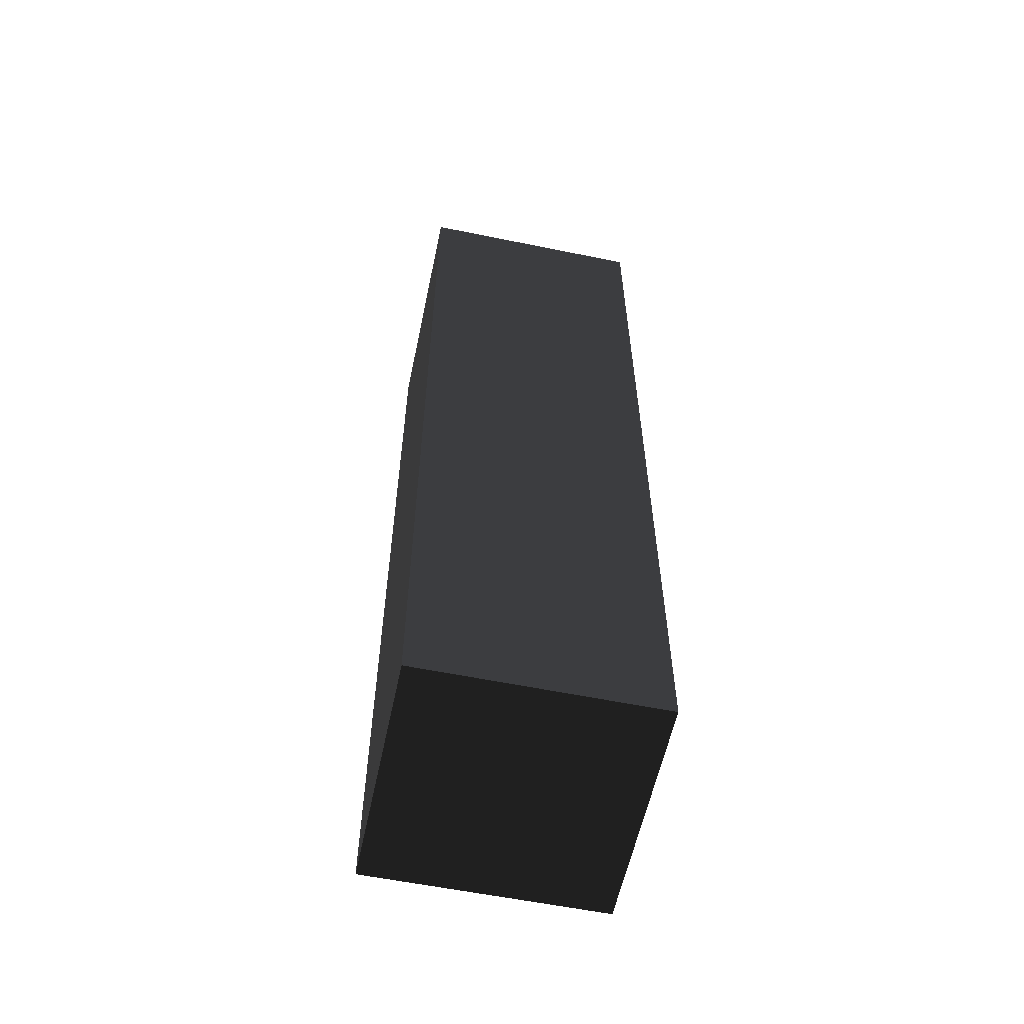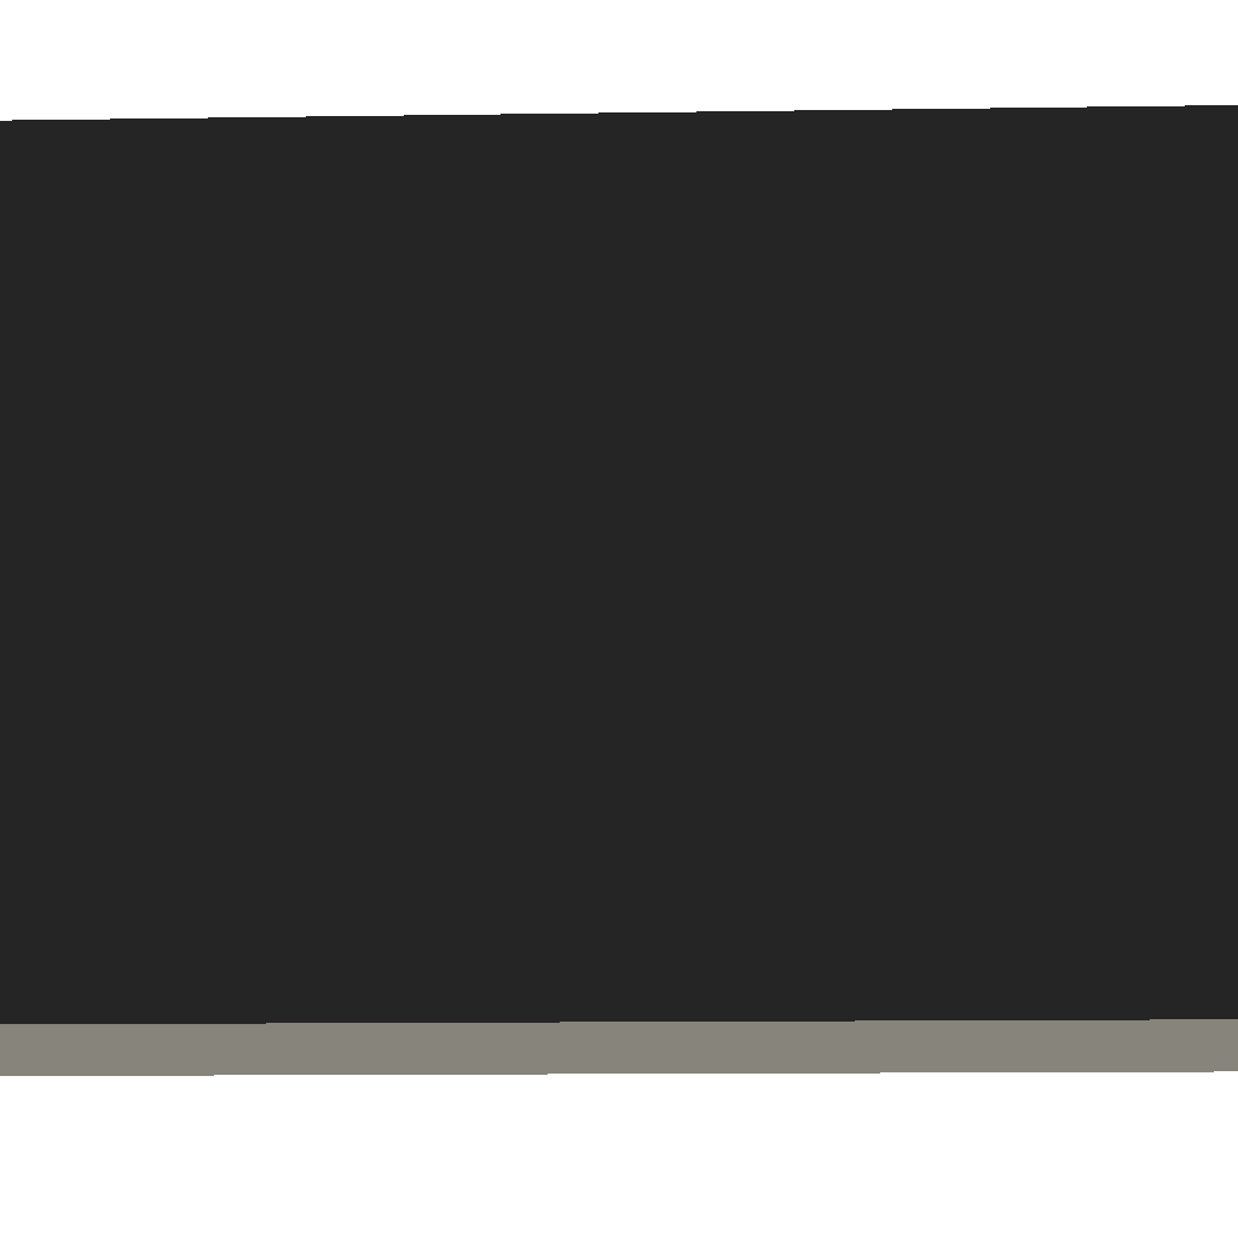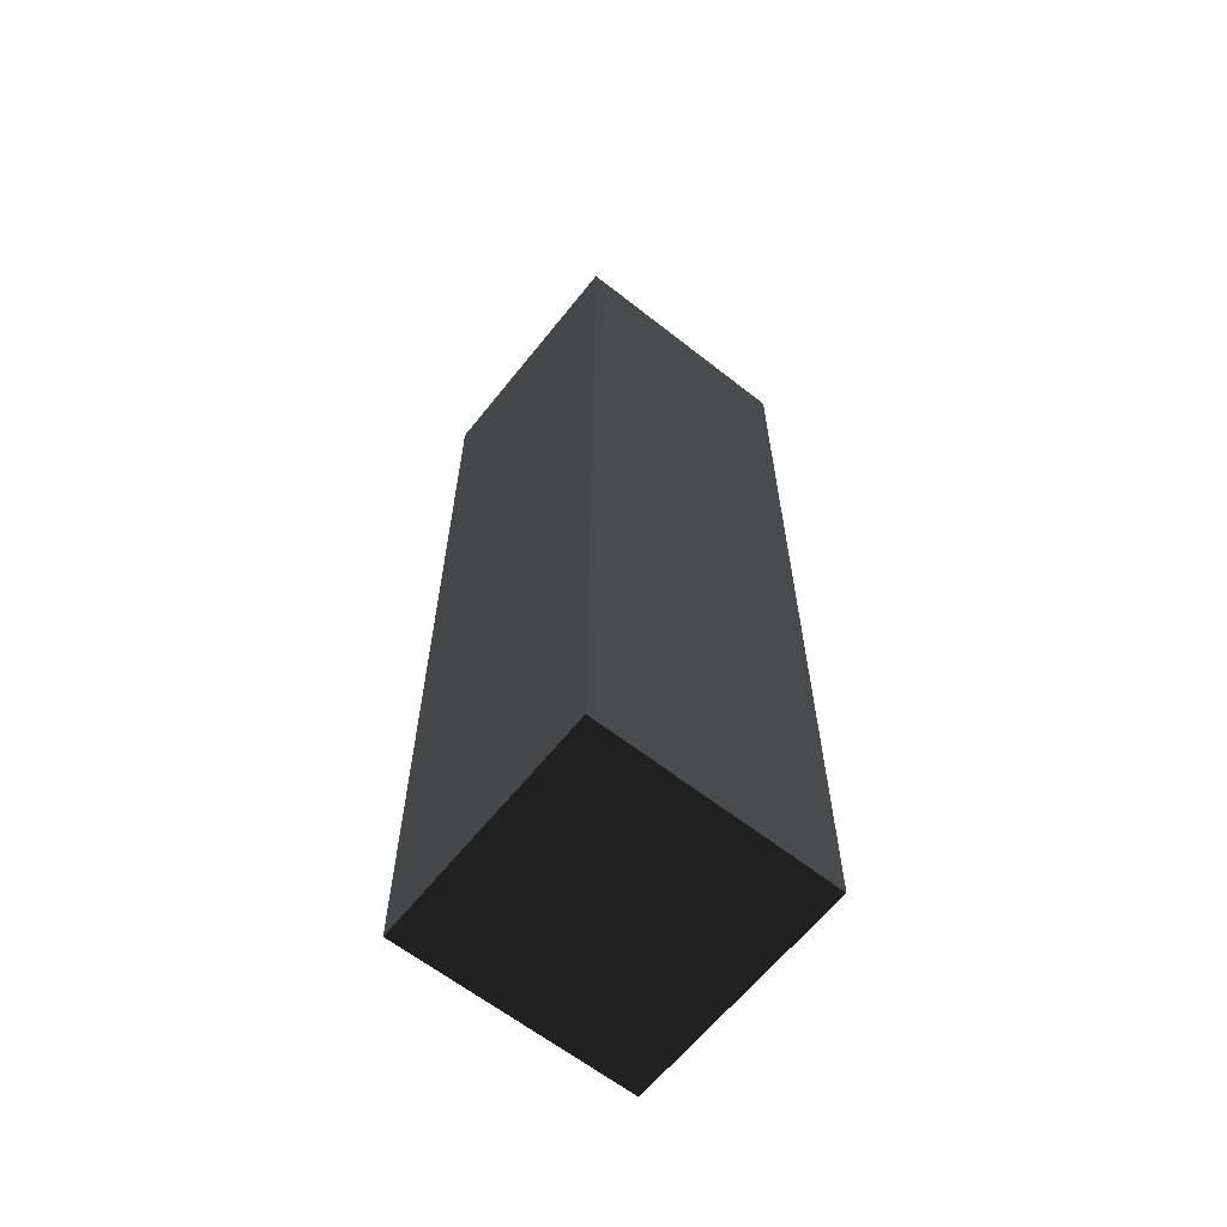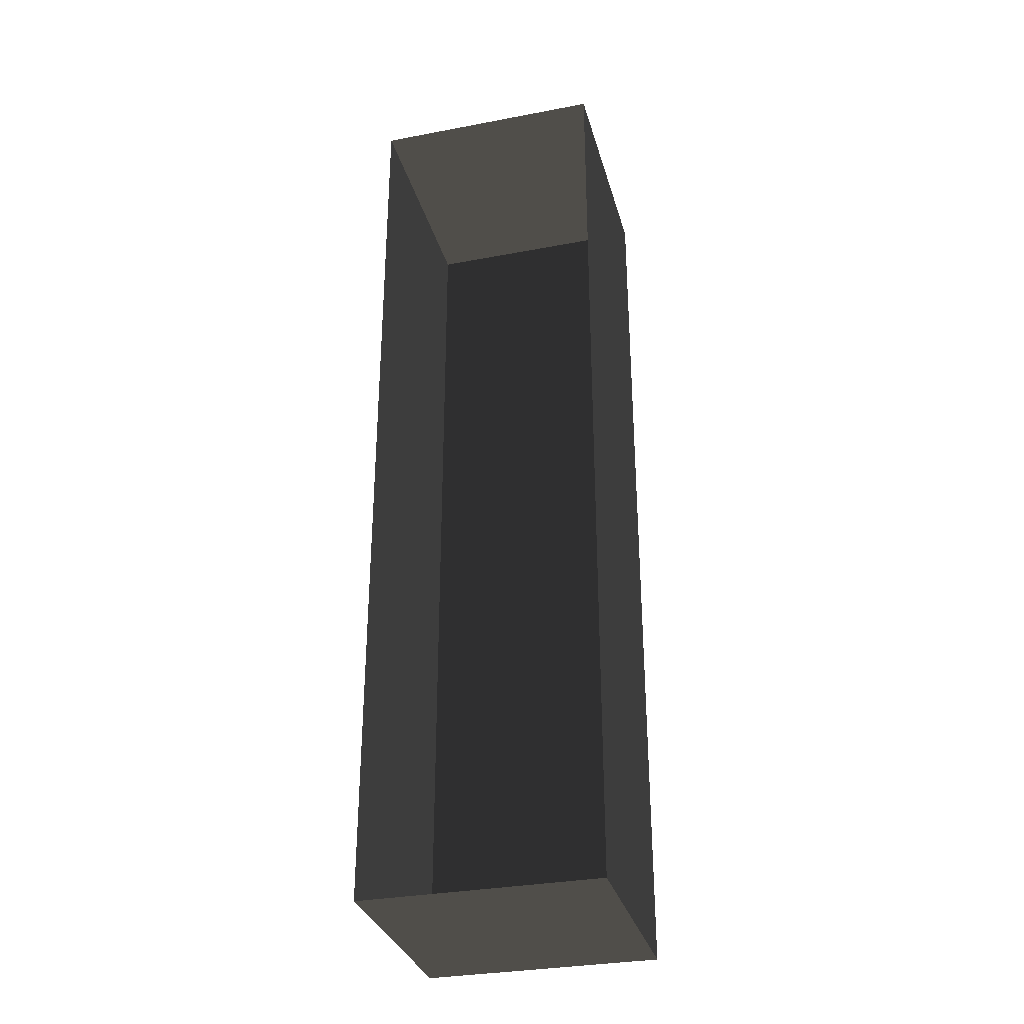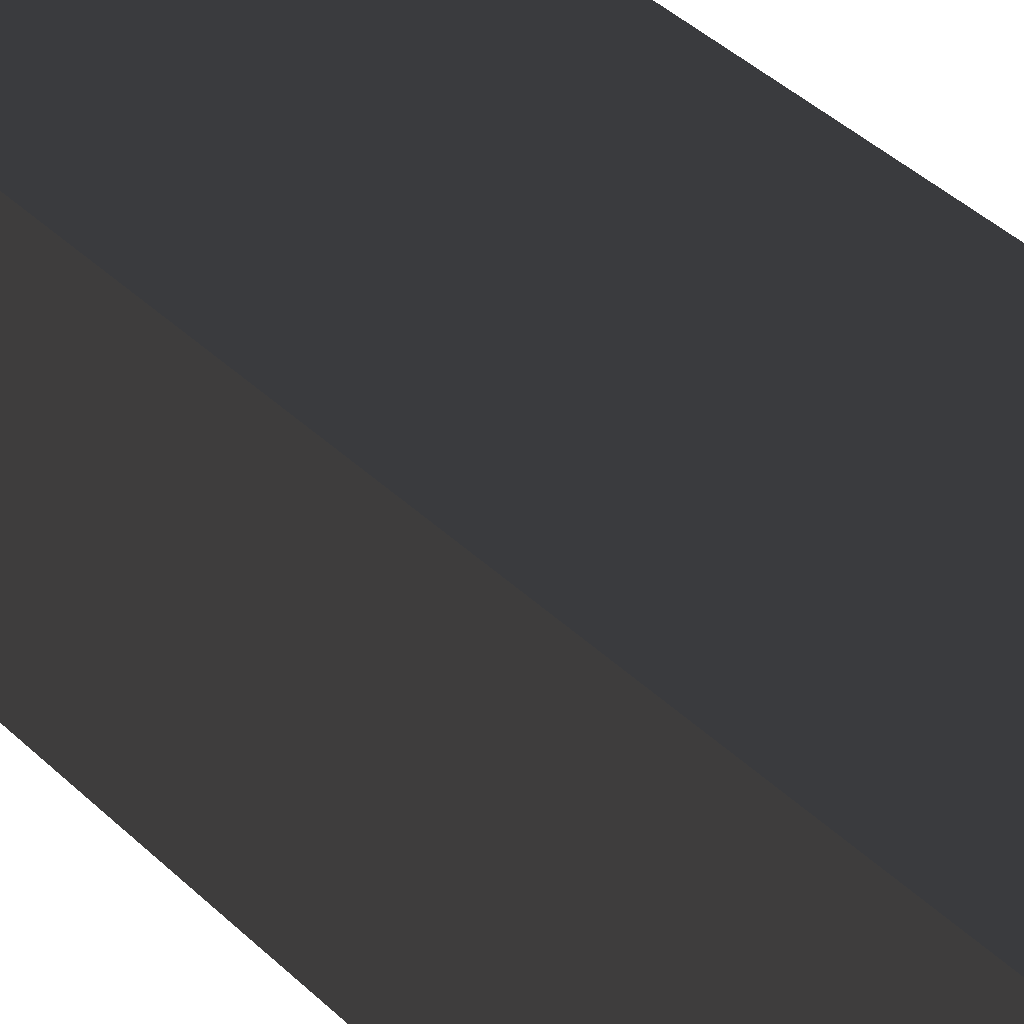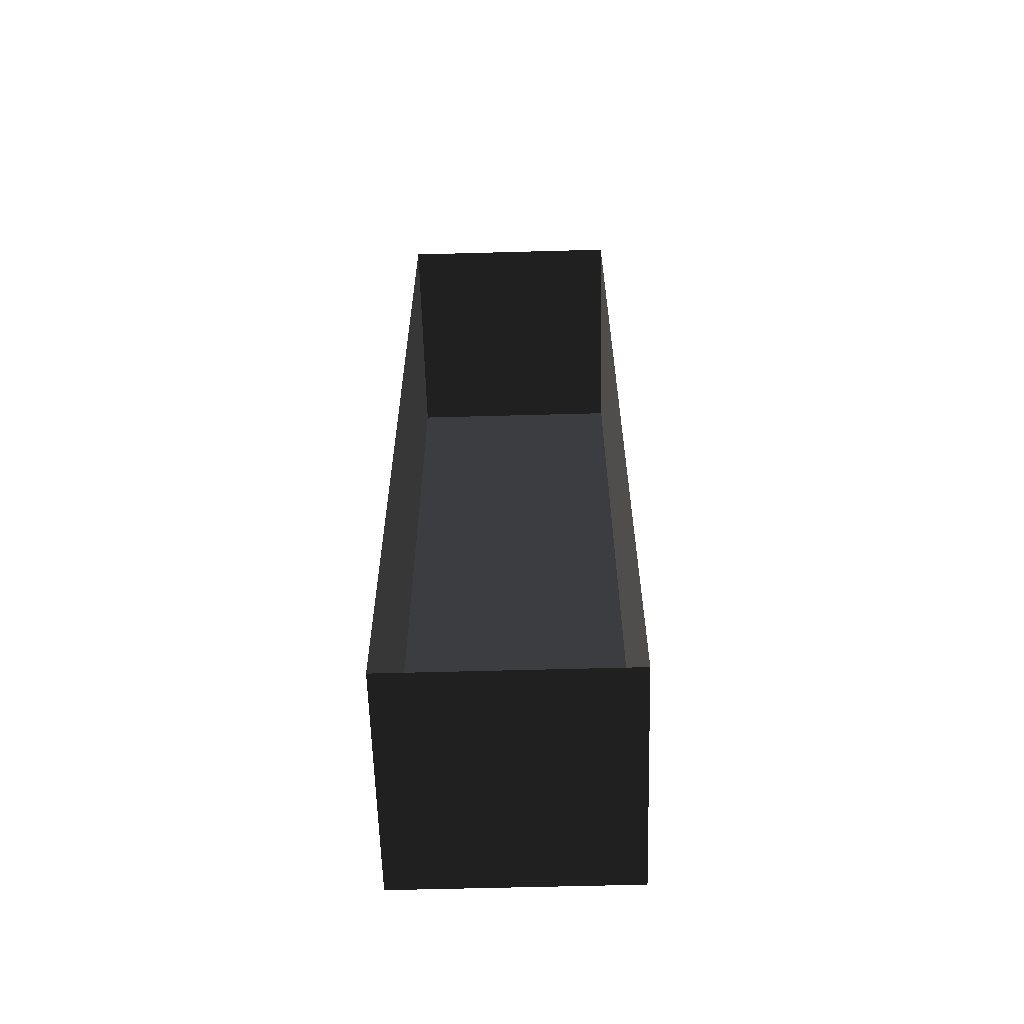
<metadata>
{"format":"obj","ext":"obj","renderer":"f3d","projection":"perspective","resolution":1024,"background":"white","views":[{"elev":-58.6,"azim":168.1,"up":"+Y"},{"elev":-6.9,"azim":93.7,"up":"+Z"},{"elev":-62.8,"azim":51.5,"up":"+Y"},{"elev":-32.1,"azim":-75.1,"up":"+Y"},{"elev":37.6,"azim":141.1,"up":"+Z"},{"elev":-60.3,"azim":-88.4,"up":"+Y"}]}
</metadata>
<code>
o cube
v -0.5 -2 0.5
v 0.5 -2 0.5
v -0.5 2 0.5
v 0.5 2 0.5
v -0.5 2 -0.5
v 0.5 2 -0.5
v -0.5 -2 -0.5
v 0.5 -2 -0.5
g cube
f 1 2 3
f 3 2 4
f 3 4 5
f 5 4 6
f 5 6 7
f 7 6 8
f 7 8 1
f 1 8 2
f 2 8 4
f 4 8 6

</code>
